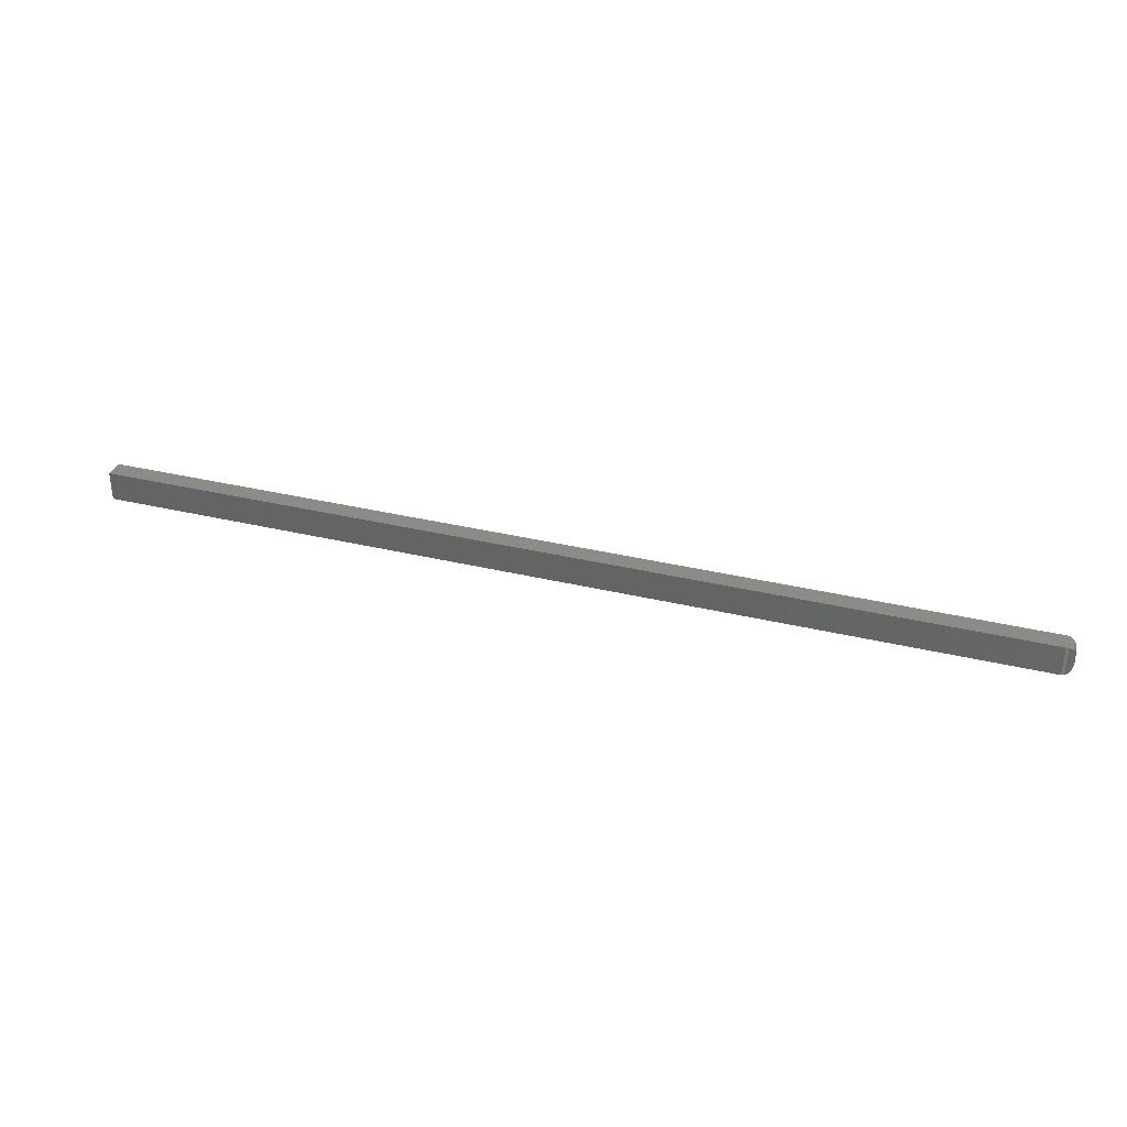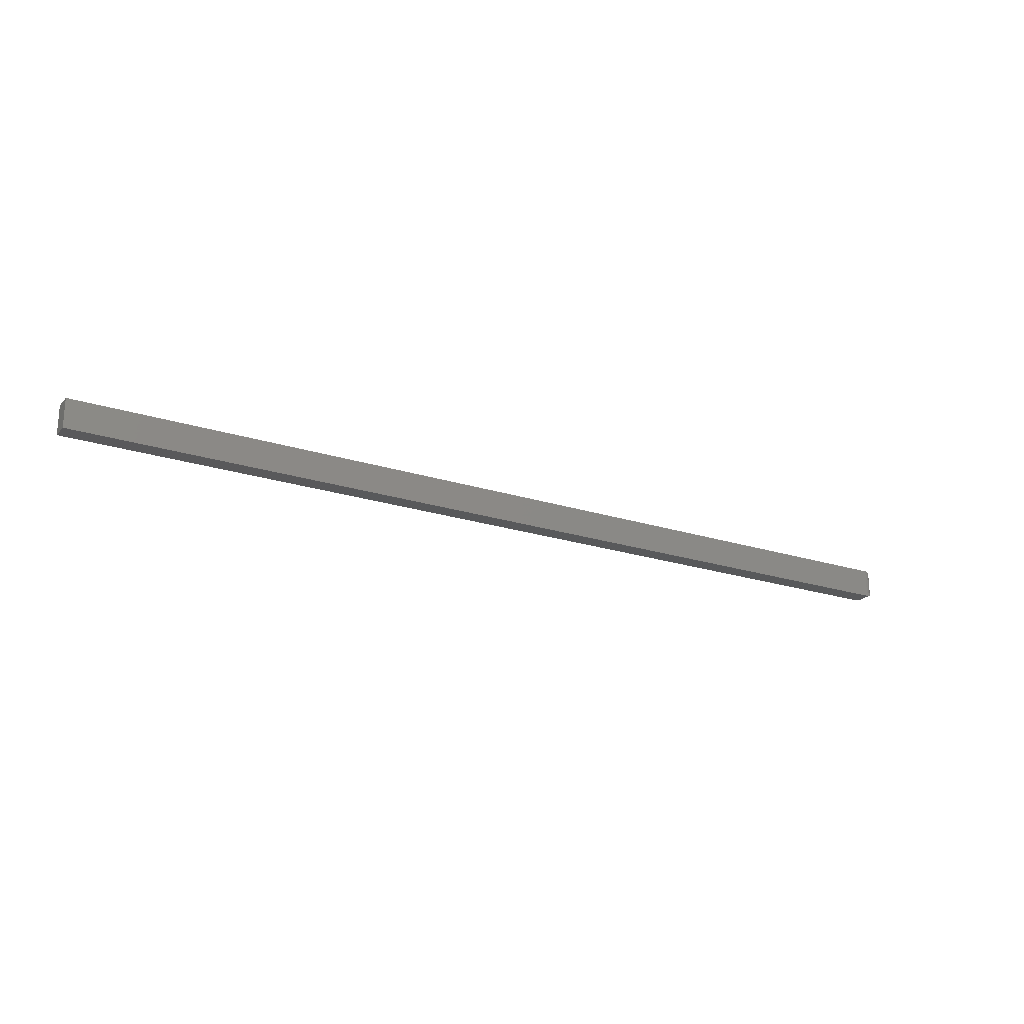
<metadata>
{"format":"stl","ext":"stl","renderer":"f3d","projection":"perspective","resolution":1024,"background":"white","views":[{"elev":33.9,"azim":-161.8,"up":"+Y"},{"elev":-21.9,"azim":150.4,"up":"+Y"}]}
</metadata>
<code>
# stl→obj: 38 verts, 72 faces
v -0.03347 0.07147 -0.0003217
v -0.03574 0.07037 -0.01421
v -0.03574 0.07037 -0.001419
v -0.03671 0.06957 -0.0134
v -0.03671 0.06957 -0.002226
v -0.03754 0.06862 -0.01245
v -0.03754 0.06862 -0.003175
v -0.0382 0.06755 -0.01139
v -0.0382 0.06755 -0.004238
v -0.03868 0.06641 -0.01024
v -0.03868 0.06641 -0.005386
v -0.03897 0.0652 -0.009035
v -0.03897 0.0652 -0.00659
v -0.03906 0.06398 -0.007812
v -0.03125 0.07179 0
v -0.03125 0.07179 -0.01562
v -0.03347 0.07147 -0.0153
v -0.03906 0.05469 -0.007812
v -0.03897 0.05347 -0.009035
v -0.03897 0.05347 -0.00659
v -0.03868 0.05226 -0.01024
v -0.03868 0.05226 -0.005386
v -0.0382 0.05111 -0.01139
v -0.0382 0.05111 -0.004238
v -0.03754 0.05005 -0.01245
v -0.03754 0.05005 -0.003175
v -0.03671 0.0491 -0.002226
v -0.03671 0.0491 -0.0134
v -0.03574 0.04829 -0.001419
v -0.03574 0.04829 -0.01421
v -0.03347 0.0472 -0.0153
v -0.03125 0.04688 -0.01562
v -0.03125 0.04688 0
v -0.03347 0.0472 -0.0003217
v 0.75 0.04688 -0.01562
v 0.75 0.07179 -0.01562
v 0.75 0.07179 0
v 0.75 0.04688 0
f 1 2 3
f 2 4 3
f 3 4 5
f 4 6 5
f 5 6 7
f 7 6 8
f 7 8 9
f 8 10 9
f 9 10 11
f 10 12 11
f 11 12 13
f 14 13 12
f 15 16 1
f 1 16 17
f 1 17 2
f 18 19 20
f 19 21 20
f 20 21 22
f 21 23 22
f 22 23 24
f 23 25 24
f 24 25 26
f 26 25 27
f 27 25 28
f 27 28 29
f 29 28 30
f 29 30 31
f 32 33 31
f 31 33 34
f 31 34 29
f 32 16 35
f 35 16 36
f 14 20 13
f 14 18 20
f 20 22 13
f 13 22 11
f 22 24 11
f 11 24 9
f 24 26 9
f 9 26 7
f 26 27 7
f 7 27 5
f 27 29 5
f 5 29 3
f 29 34 3
f 33 15 34
f 34 15 1
f 34 1 3
f 36 16 37
f 37 16 15
f 32 35 33
f 33 35 38
f 18 12 19
f 18 14 12
f 17 30 2
f 30 28 2
f 2 28 4
f 28 25 4
f 4 25 6
f 25 23 6
f 6 23 8
f 23 21 8
f 8 21 10
f 21 19 10
f 10 19 12
f 16 32 17
f 17 32 31
f 17 31 30
f 33 38 15
f 15 38 37
f 35 36 38
f 38 36 37

</code>
